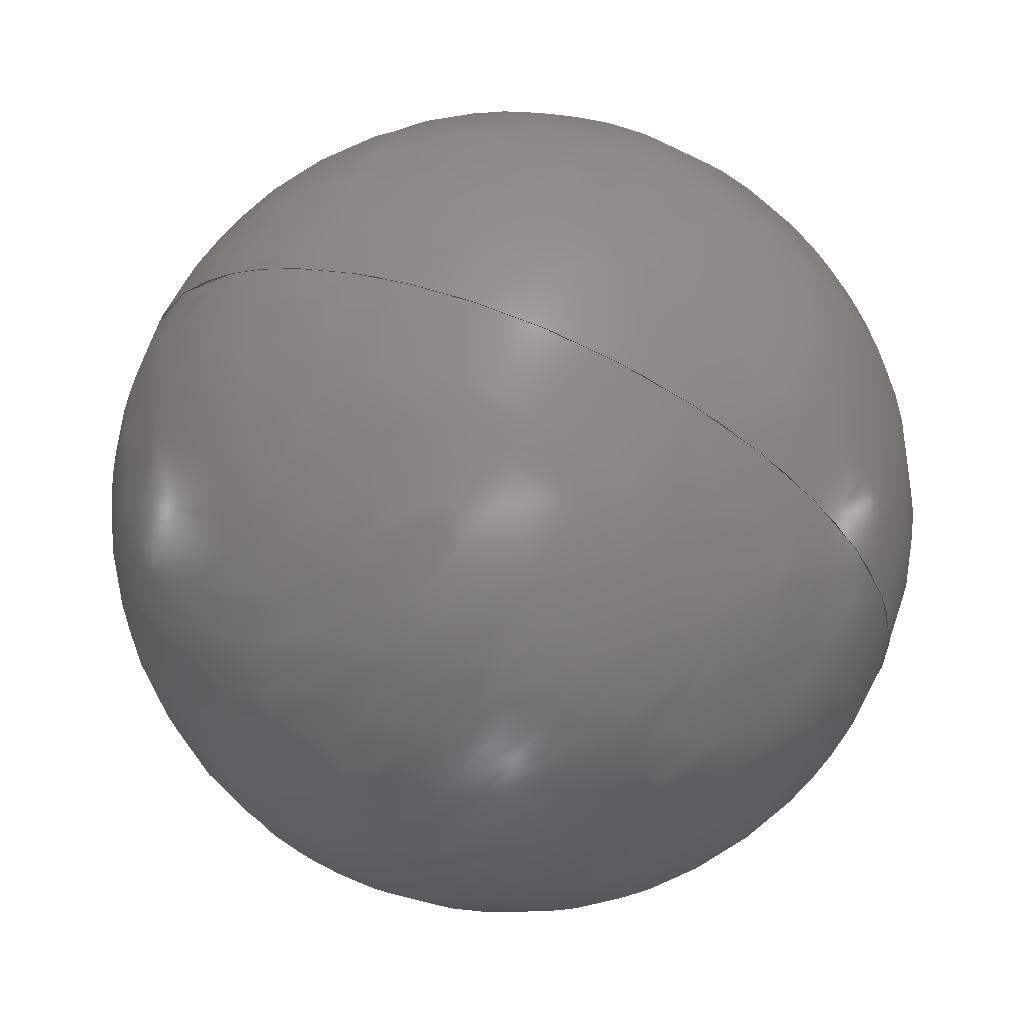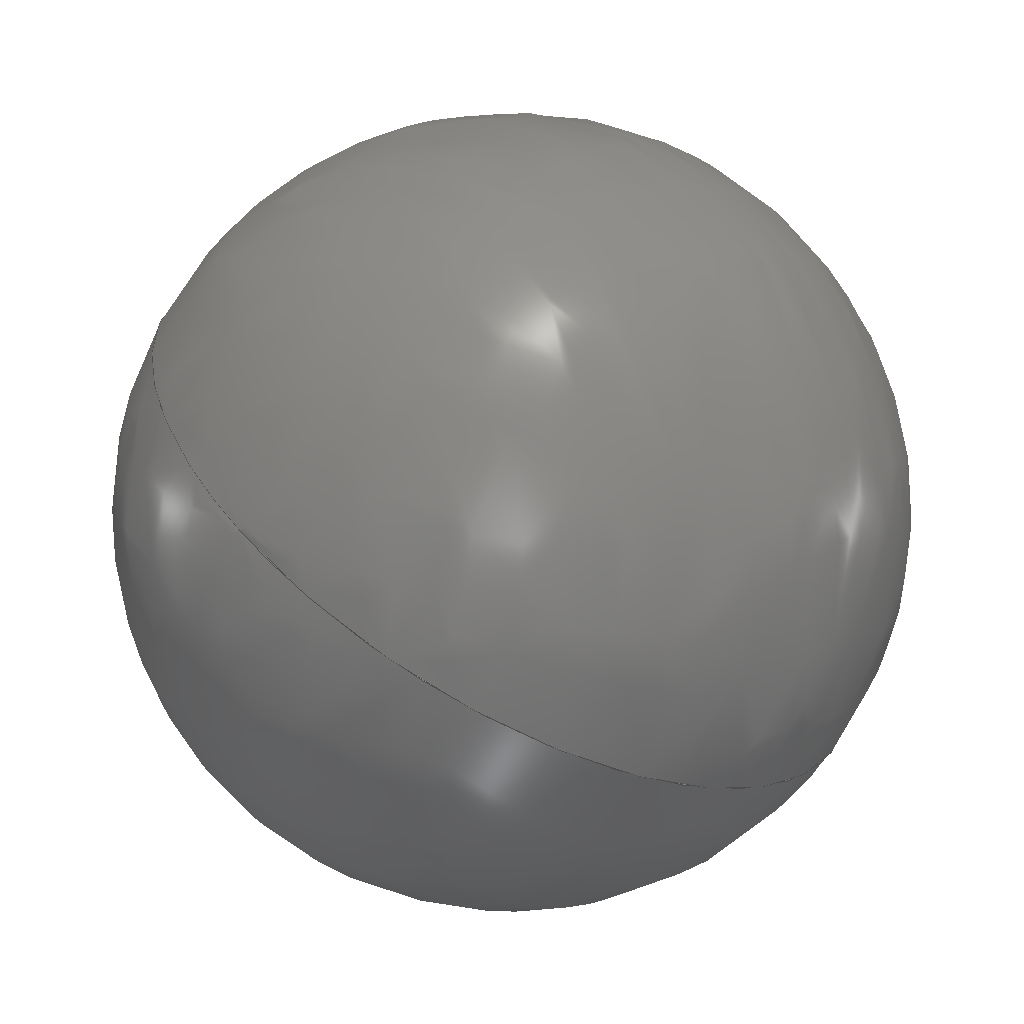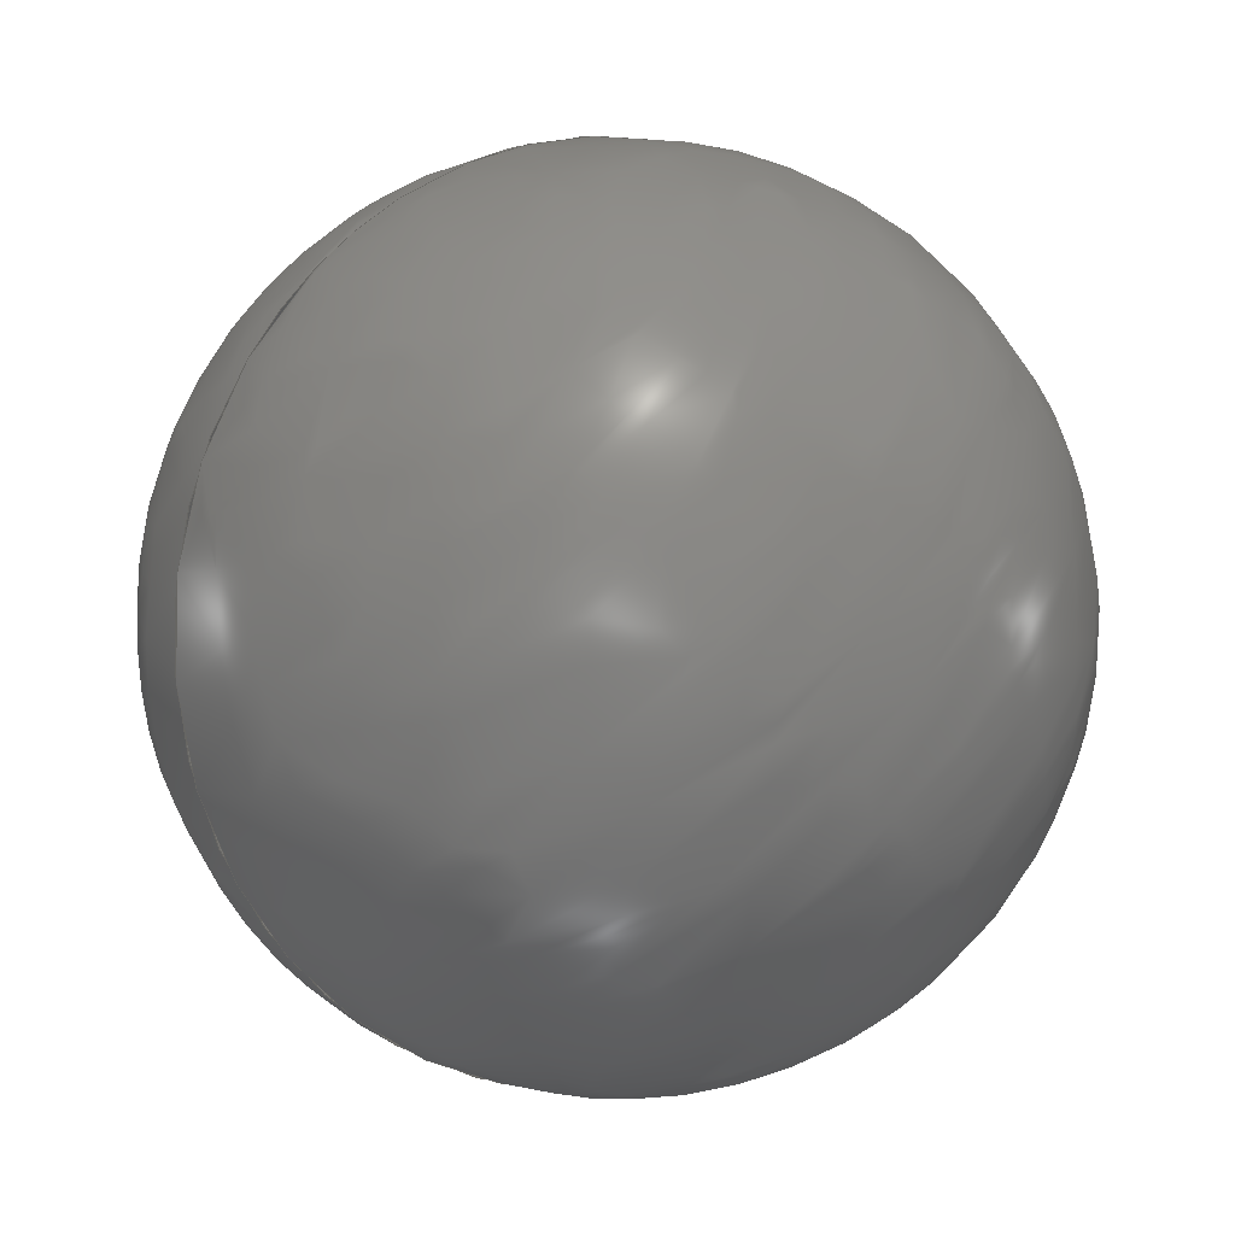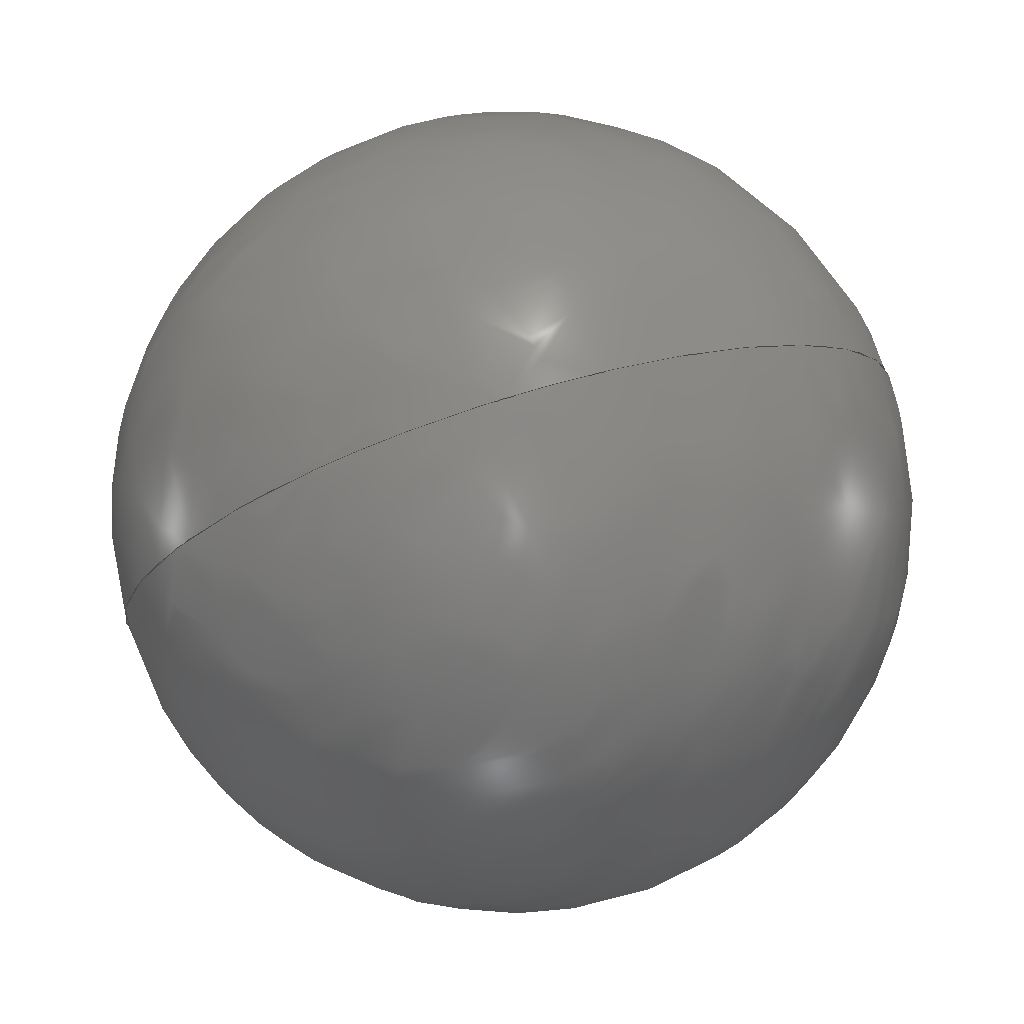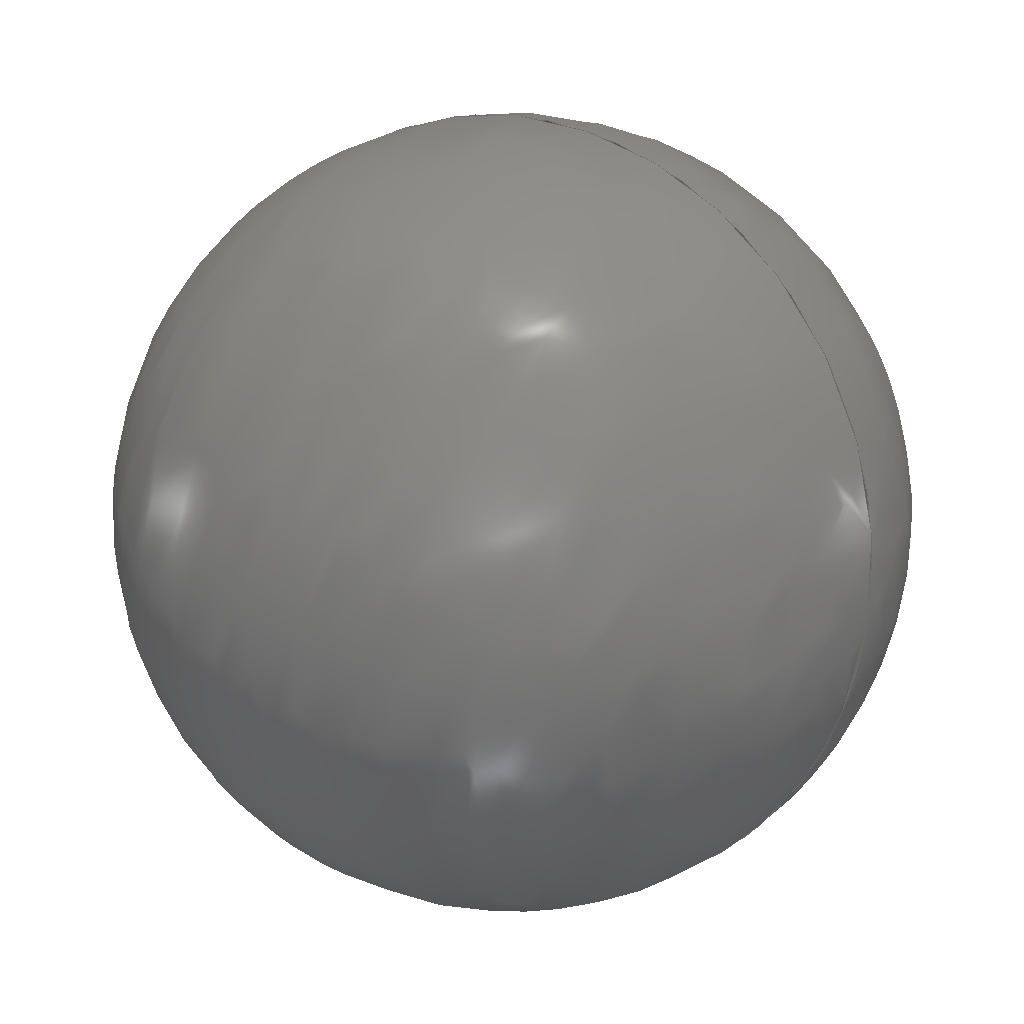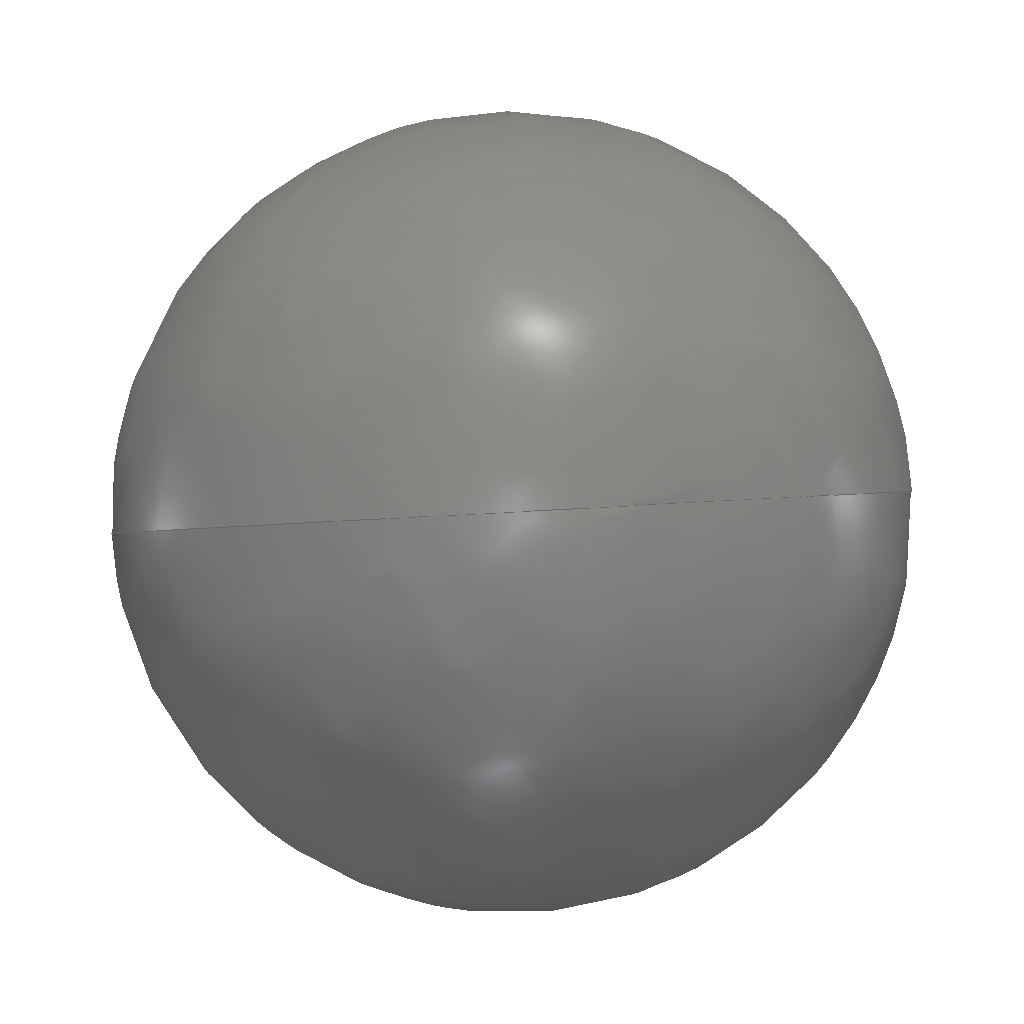
<metadata>
{"format":"iges","ext":"igs","renderer":"f3d","projection":"perspective","resolution":1024,"background":"white","views":[{"elev":-10.1,"azim":101.2,"up":"+Y"},{"elev":-38.5,"azim":-12.0,"up":"+Z"},{"elev":-18.0,"azim":166.6,"up":"+Z"},{"elev":-36.2,"azim":-97.0,"up":"+Y"},{"elev":-8.1,"azim":-125.0,"up":"+Z"},{"elev":27.4,"azim":36.3,"up":"+Y"}]}
</metadata>
<code>
SolidWorks IGES file using analytic representation for surfaces
1H,,1H;,15Hstanowisko+rama,48Hinafag_1311-tvh_eq202ud3ttaa7n2gkdr21spkc_
5IGS,15HSolidWorks 2016,15HSolidWorks 2016,32,308,15,308,15,15Hstanowi
sko+rama,1,2,2HMM,50,0.125,13H1.611e+05,1e-08,5e+05,7HMateusz,,
11,0,13H1.611e+05;
     314       1       0       0       0                        00000200
     314       0       6       1       0                               0
     128       2       0       0       0                        01010000
     128       0       0      18       0                               0
     126      20       0       0       0                        01010500
     126       0       0       2       0                               0
     124      22       0       0       0                        00000000
     124       0       0       4       0                               0
     100      26       0       0       0               7        01010000
     100       0       0       2       0                               0
     126      28       0       0       0                        01010500
     126       0       0       2       0                               0
     126      30       0       0       0                        01010500
     126       0       0       2       0                               0
     124      32       0       0       0                        00000000
     124       0       0       4       0                               0
     100      36       0       0       0              15        01010000
     100       0       0       2       0                               0
     102      38       0       0       0                        01010500
     102       0       0       1       0                               0
     102      39       0       0       0                        01010000
     102       0       0       1       0                               0
     142      40       0       0       0                        00010500
     142       0       0       1       0                               0
     144      41       0       0      89                        00000000
     144       0      -1       1       0                               0
     314      42       0       0       0                        00000200
     314       0       6       1       0                               0
     128      43       0       0       0                        01010000
     128       0       0      17       0                               0
     126      60       0       0       0                        01010500
     126       0       0       2       0                               0
     124      62       0       0       0                        00000000
     124       0       0       4       0                               0
     100      66       0       0       0              33        01010000
     100       0       0       2       0                               0
     126      68       0       0       0                        01010500
     126       0       0       2       0                               0
     126      70       0       0       0                        01010500
     126       0       0       2       0                               0
     124      72       0       0       0                        00000000
     124       0       0       4       0                               0
     100      76       0       0       0              41        01010000
     100       0       0       2       0                               0
     102      78       0       0       0                        01010500
     102       0       0       1       0                               0
     102      79       0       0       0                        01010000
     102       0       0       1       0                               0
     142      80       0       0       0                        00010500
     142       0       0       1       0                               0
     144      81       0       0      89                        00000000
     144       0     -27       1       0                               0
314,50.98,50.98,54.9,;               1
128,3,3,3,3,0,0,0,0,0,0,0,0,0,1,1,1,1,0,0,0,0,1,          3
1,1,1,1,0.3333,0.3333,1,                    3
0.3333,0.1111,0.1111,                 3
0.3333,0.3333,0.1111,                 3
0.1111,0.3333,1,0.3333,              3
0.3333,1,12.91,36.59,-25.88,           3
22.28,35.41,-37.64,11.45,                  3
28.53,-45.57,2.087,29.71,                   3
-33.81,12.91,36.59,-25.88,                  3
12.79,62.14,-47.89,1.968,                   3
55.27,-55.82,2.087,29.71,                   3
-33.81,12.91,36.59,-25.88,                  3
-5.938,64.51,-24.36,-16.76,                  3
57.63,-32.29,2.087,29.71,                   3
-33.81,12.91,36.59,-25.88,                  3
3.547,37.77,-14.12,-7.28,                   3
30.89,-22.05,2.087,29.71,                   3
-33.81,0,1,0,1;                                             3
126,1,1,1,0,1,0,0,0,1,1,1,1,1,1,0,0,1,0,0,1,0,          5
0,1;                                                                 5
124,-0.7179,-0.6211,-0.3145,           7
24.09,-0.4561,0.07838,                7
0.8865,60.43,-0.5259,                   7
0.7798,-0.3395,-61.89;                 7
100,-29.85,7.5,33.15,15.04,33.15,               9
-0.0405,33.15;                                                  9
126,1,1,1,0,1,0,0,0,1,1,1,1,0,1,0,0,0,0,0,1,0,         11
0,1;                                                                11
126,1,1,1,0,1,0,0,0,1,1,1,1,0,0,0,1,0,0,0,1,0,         13
0,1;                                                                13
124,0.7179,0.6211,-0.3145,           15
-27.86,0.4561,-0.07838,              15
0.8865,58.79,0.5259,                 15
-0.7798,-0.3395,-18.08;              15
100,-29.85,7.5,33.15,15.04,33.15,              17
-0.0405,33.15;                                                 17
102,3,5,11,13;                                                        19
102,2,9,17;                                                           21
142,1,3,19,21,1;                                                      23
144,3,1,0,23;                                                         25
314,50.98,50.98,54.9,;              27
128,3,3,3,3,0,0,0,0,0,0,0,0,0,1,1,1,1,0,0,0,0,1,         29
1,1,1,1,0.3333,0.3333,1,                   29
0.3333,0.1111,0.1111,                29
0.3333,0.3333,0.1111,                29
0.1111,0.3333,1,0.3333,             29
0.3333,1,12.91,36.59,-25.88,          29
3.547,37.77,-14.12,-7.28,                  29
30.89,-22.05,2.087,29.71,                  29
-33.81,12.91,36.59,-25.88,                 29
13.03,11.03,-3.881,2.205,4.155,       29
-11.81,2.087,29.71,-33.81,                 29
12.91,36.59,-25.88,31.76,8.67,        29
-27.4,20.94,1.791,-35.33,                  29
2.087,29.71,-33.81,12.91,                  29
36.59,-25.88,22.28,35.41,                  29
-37.64,11.45,28.53,-45.57,                29
2.087,29.71,-33.81,0,1,0,1;                   29
126,1,1,1,0,1,0,0,0,1,1,1,1,1,1,0,0,1,0,0,1,0,         31
0,1;                                                                31
124,-0.7179,0.6211,0.3145,           33
1.682,-0.4561,-0.07838,              33
-0.8865,12.71,-0.5259,                33
-0.7798,0.3395,10.08;                33
100,-29.85,7.5,33.15,15.04,33.15,              35
-0.0405,33.15;                                                 35
126,1,1,1,0,1,0,0,0,1,1,1,1,0,1,0,0,0,0,0,1,0,         37
0,1;                                                                37
126,1,1,1,0,1,0,0,0,1,1,1,1,0,0,0,1,0,0,0,1,0,         39
0,1;                                                                39
124,0.7179,-0.6211,0.3145,            41
32.09,0.4561,0.07838,                41
-0.8865,0.6712,0.5259,                41
0.7798,0.3395,-49.51;                41
100,-29.85,7.5,33.15,15.04,33.15,              43
-0.0405,33.15;                                                 43
102,3,31,37,39;                                                       45
102,2,35,43;                                                          47
142,1,29,45,47,1;                                                     49
144,29,1,0,49;                                                        51
S      1G      4D     52P     81
</code>
